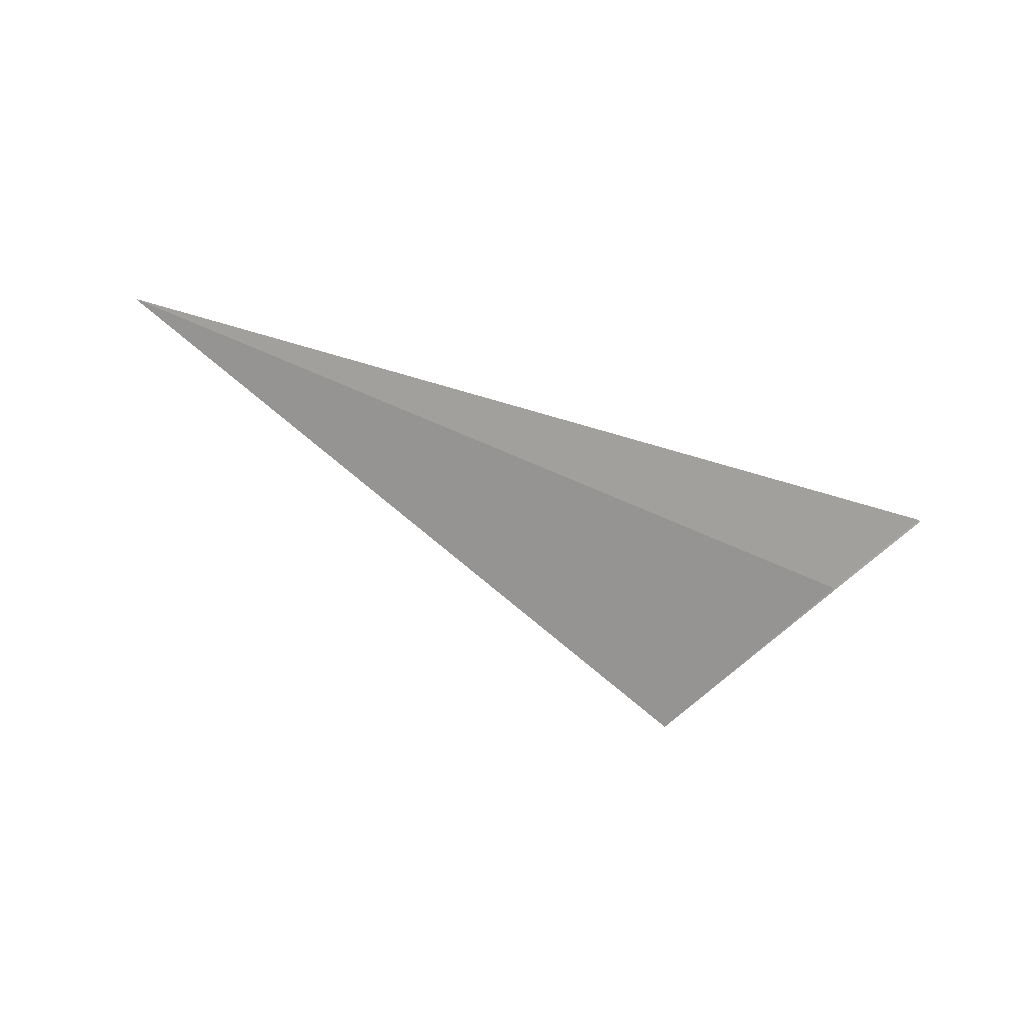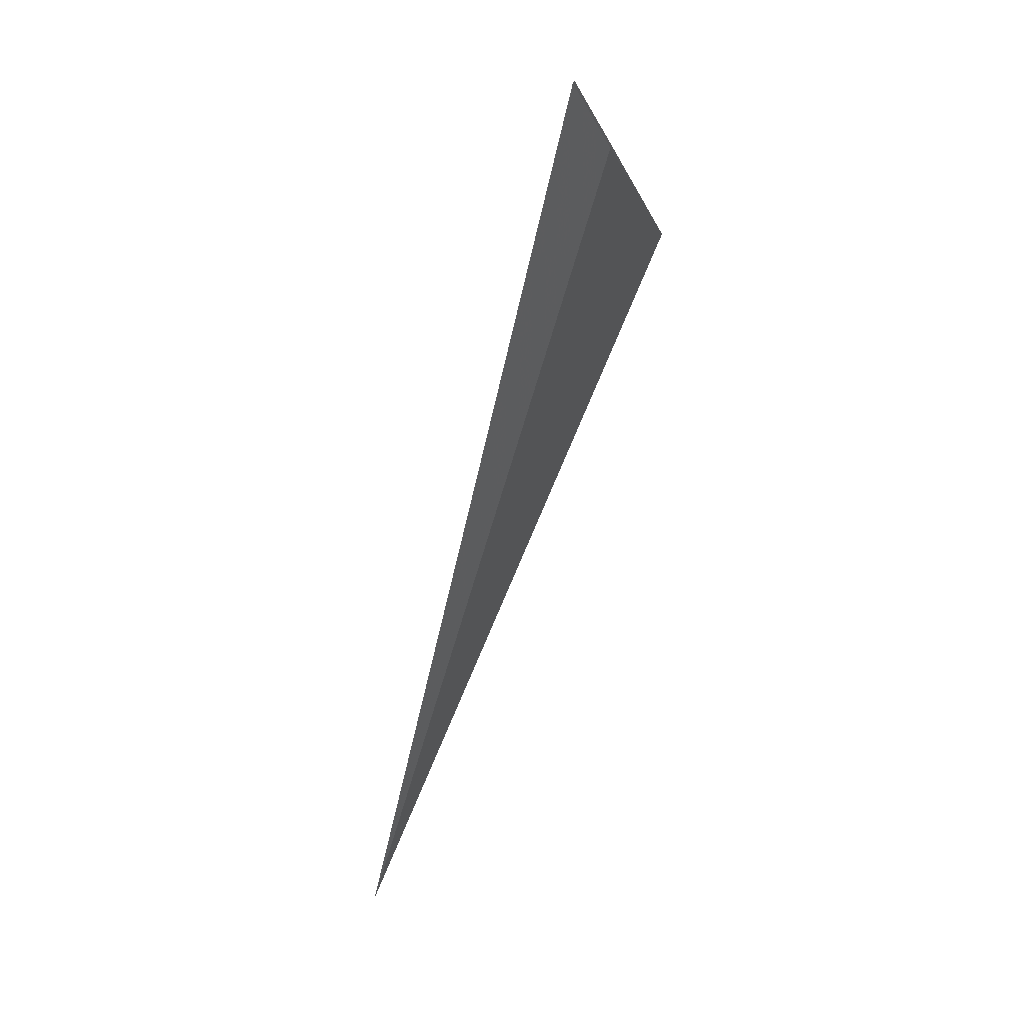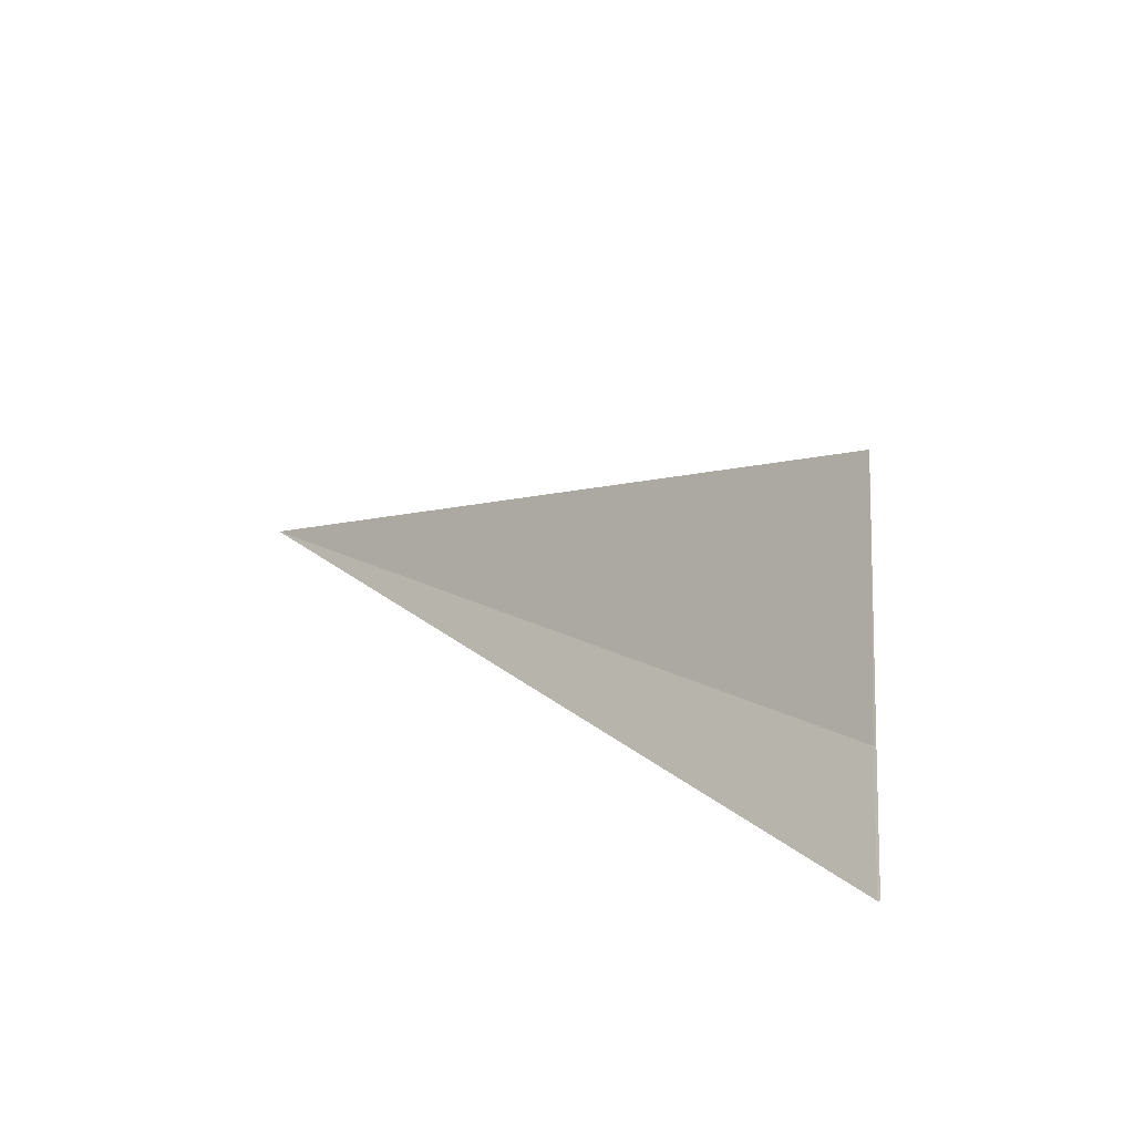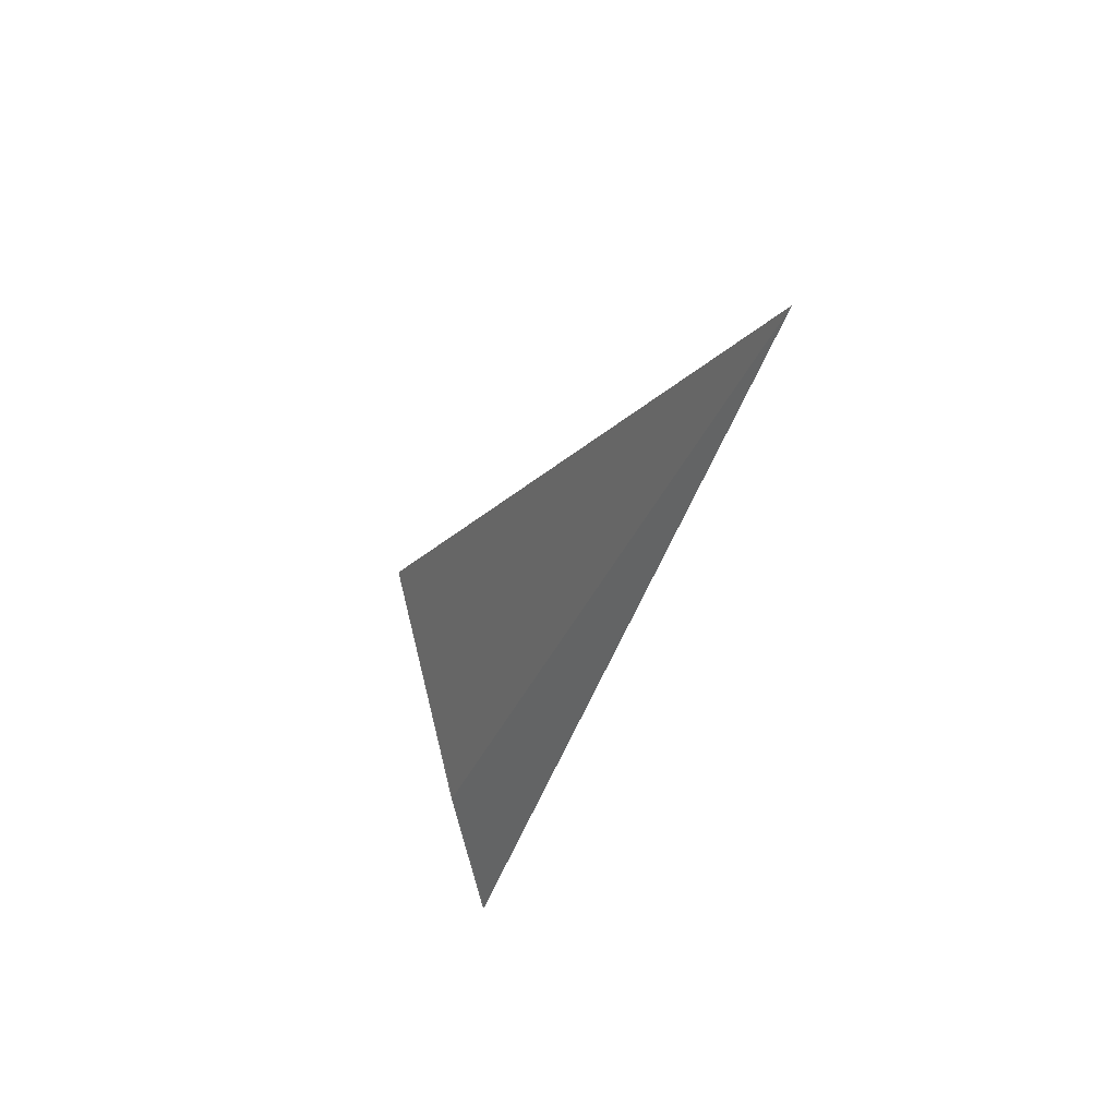
<metadata>
{"format":"obj","ext":"obj","renderer":"f3d","projection":"perspective","resolution":1024,"background":"white","views":[{"elev":-44.2,"azim":150.1,"up":"+Y"},{"elev":-68.7,"azim":-106.5,"up":"+Z"},{"elev":16.4,"azim":-131.1,"up":"+Z"},{"elev":-34.5,"azim":69.9,"up":"+Z"}]}
</metadata>
<code>
v -13.1 13.97 16.29
v -9.934 10.86 22.69
v -13.17 13.95 16.32
v -14.98 15.73 13.4
v -14.91 15.75 13.37
v 13.09 13.97 16.29
f 1 3 2
f 1 4 3
f 1 5 4
f 1 2 6
f 1 6 5

</code>
